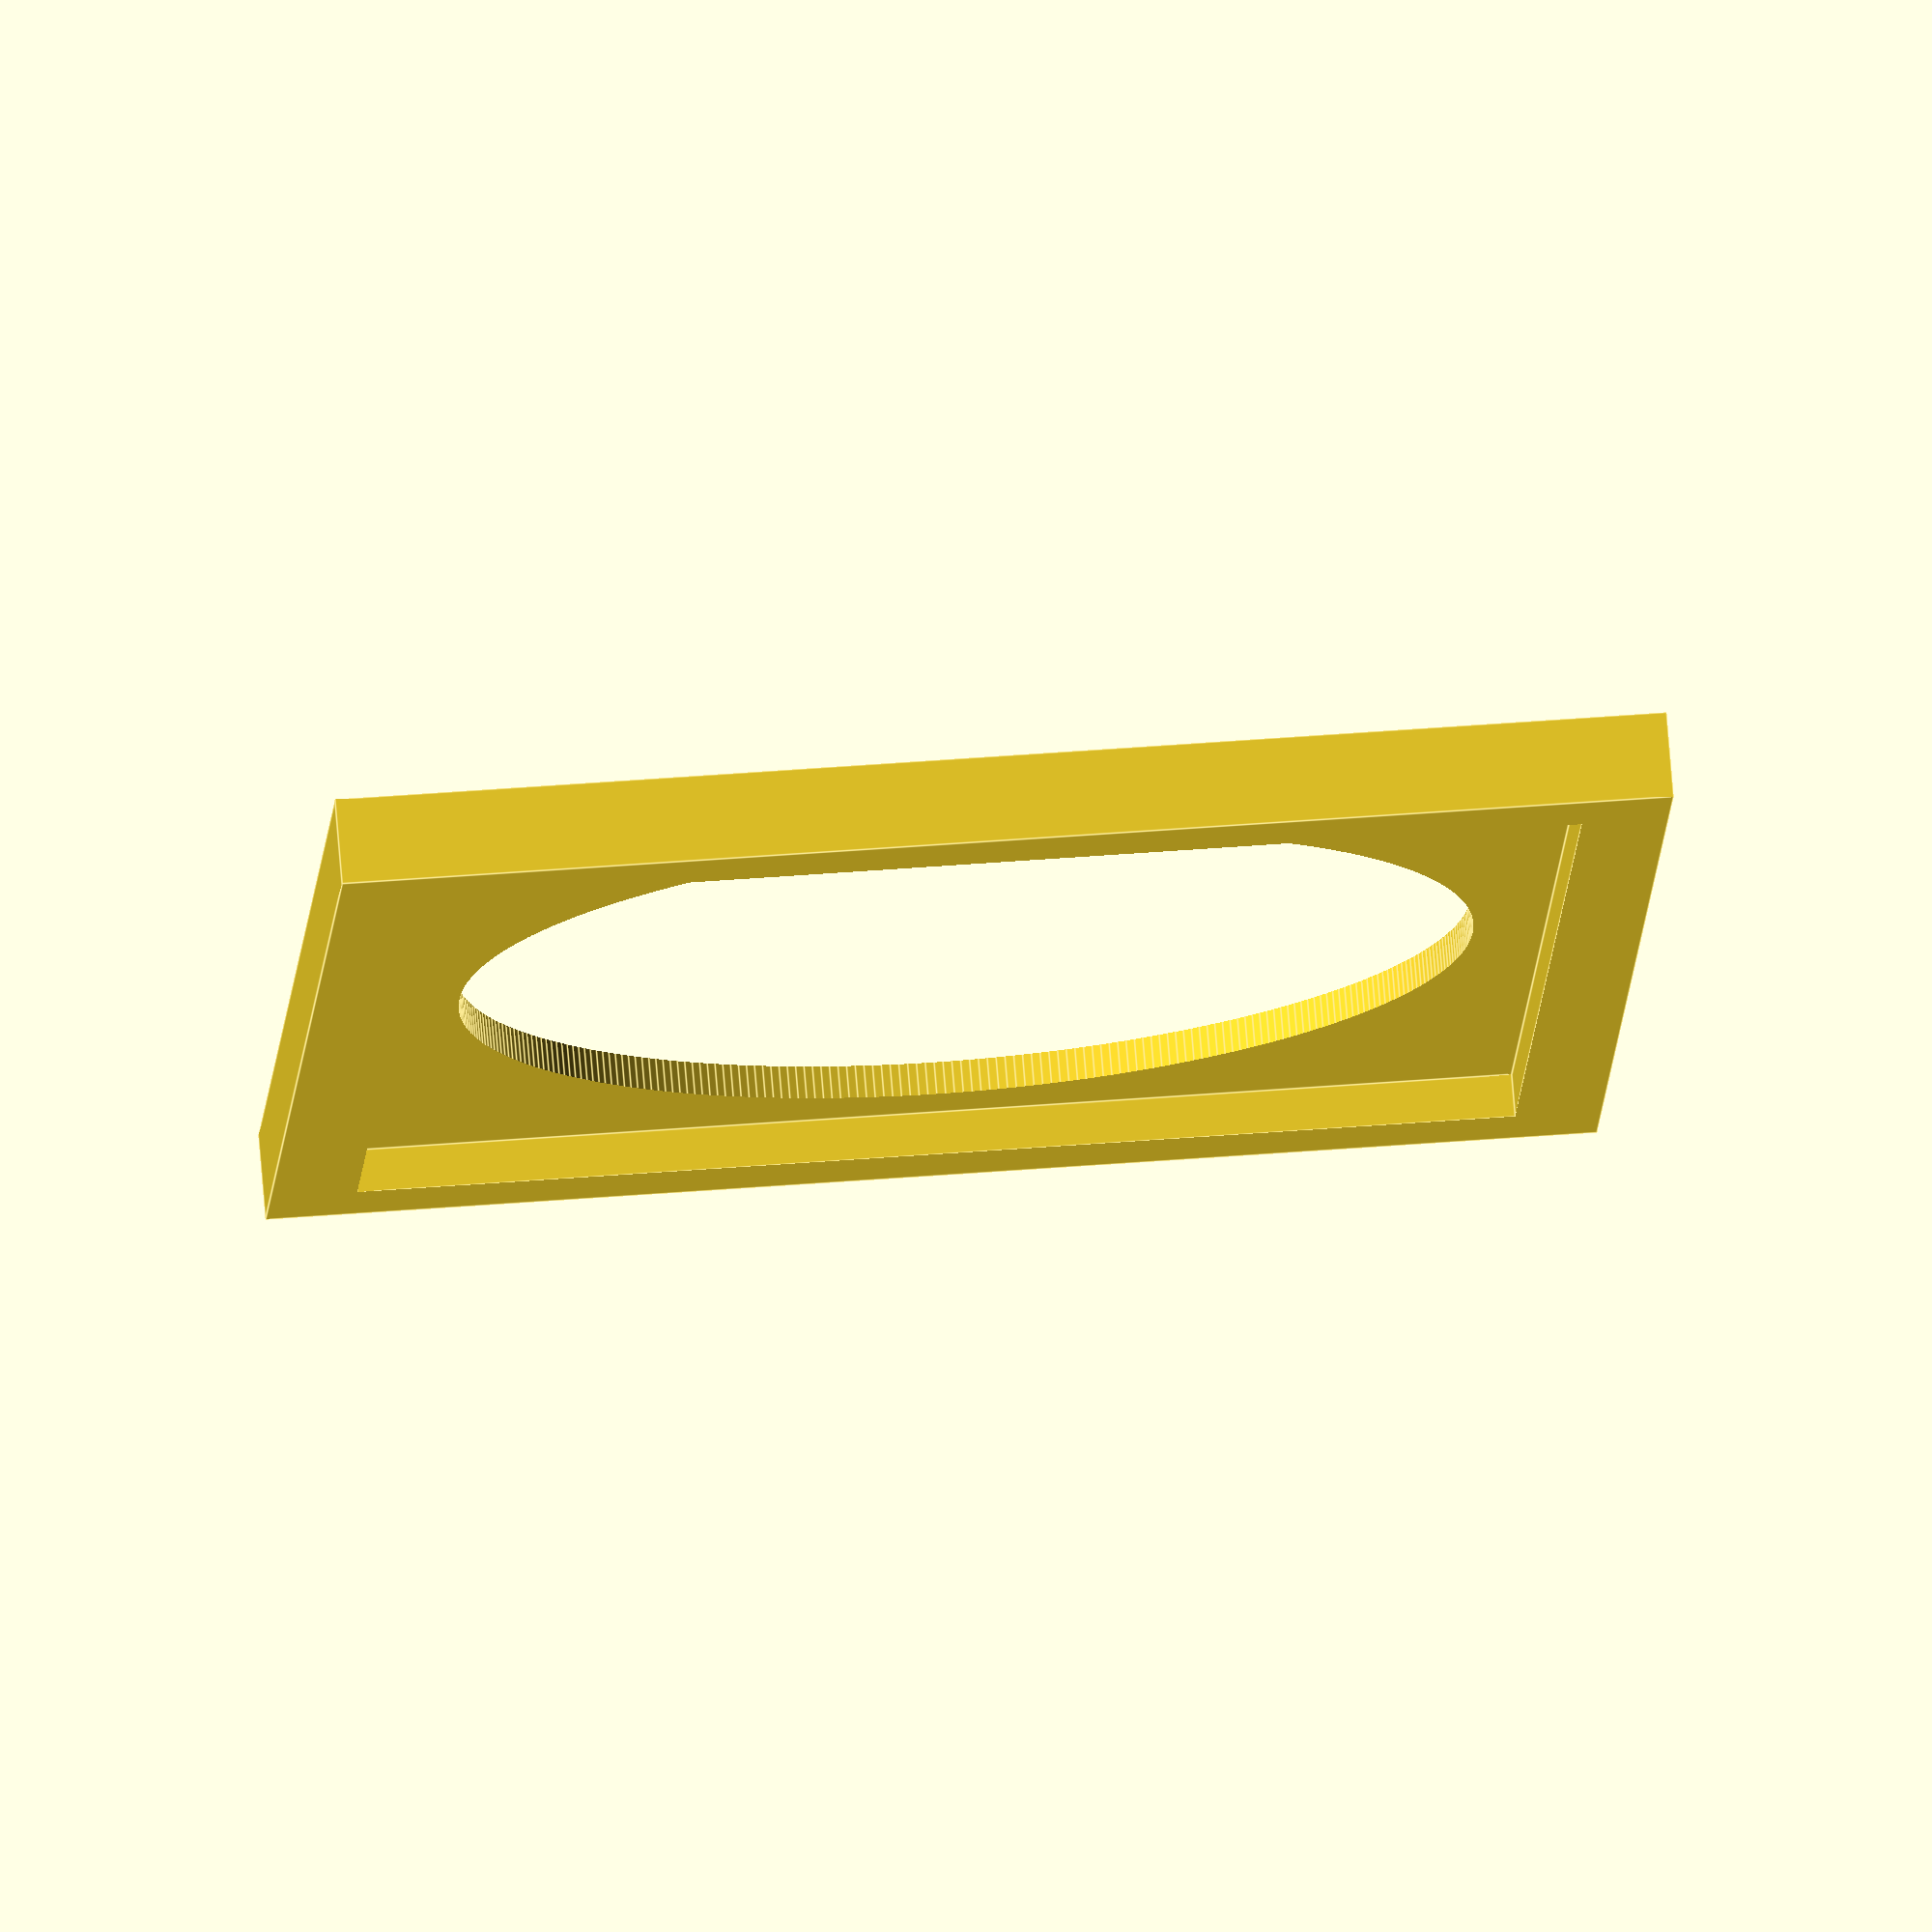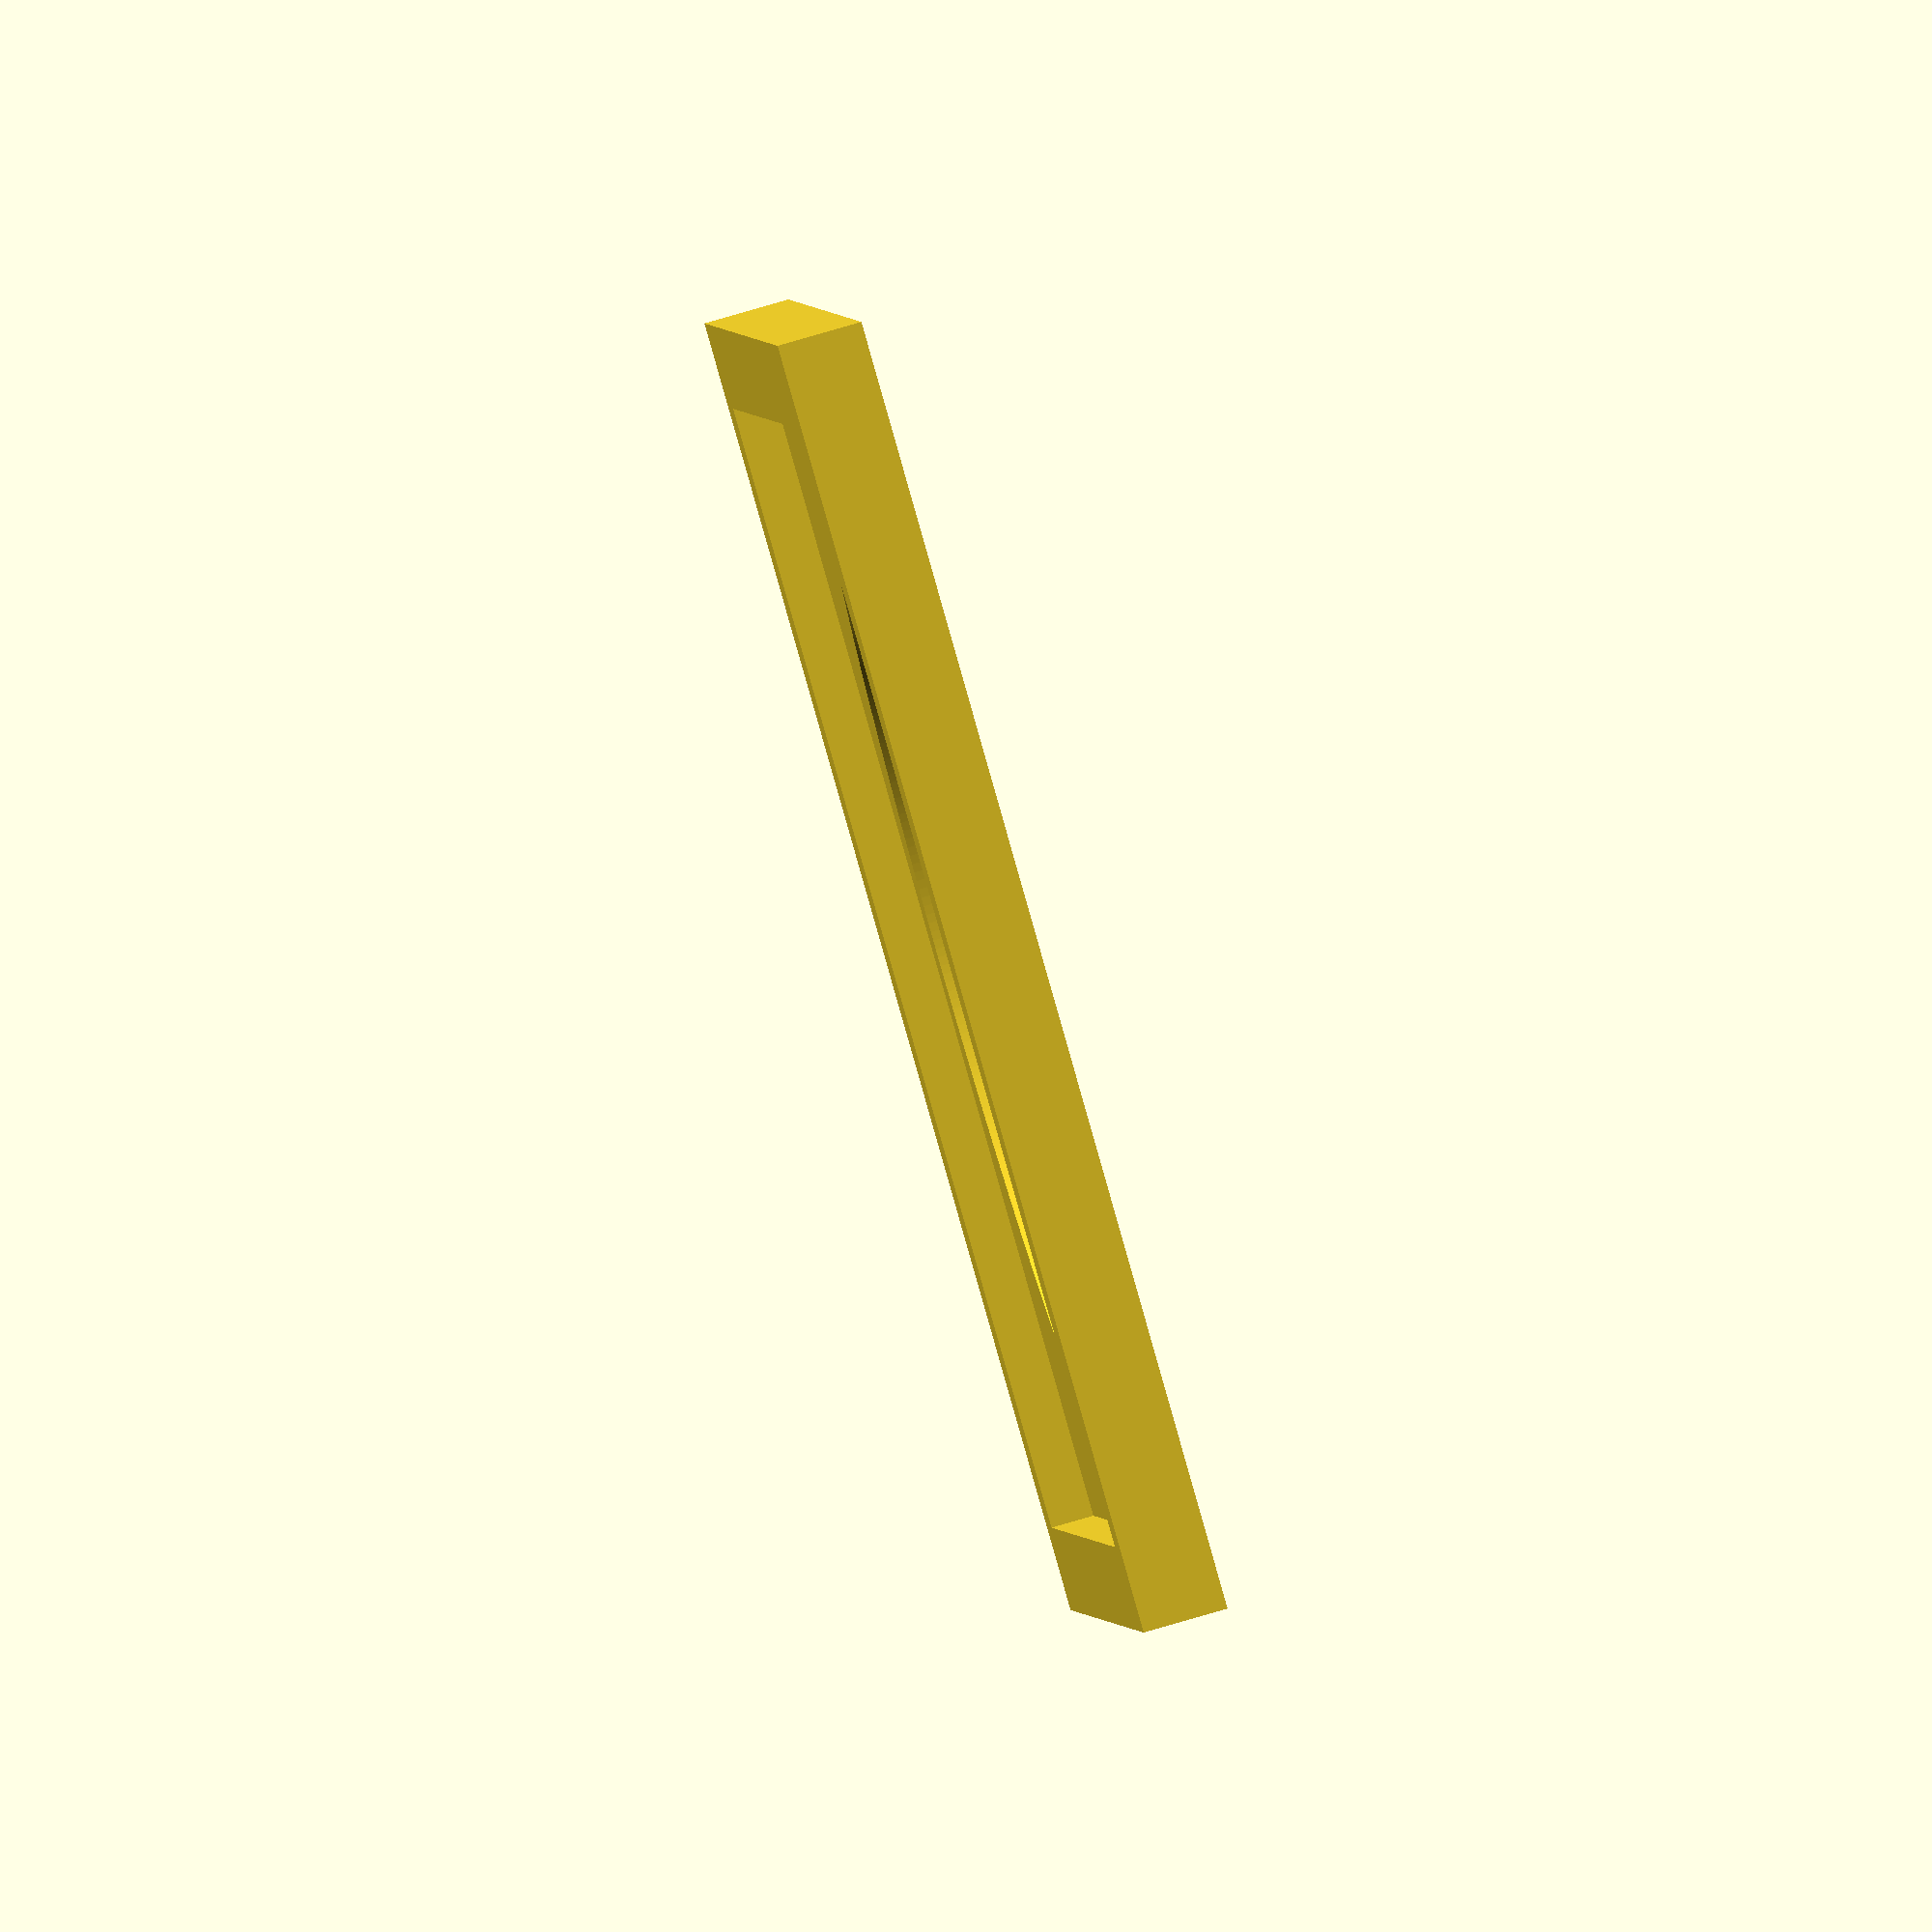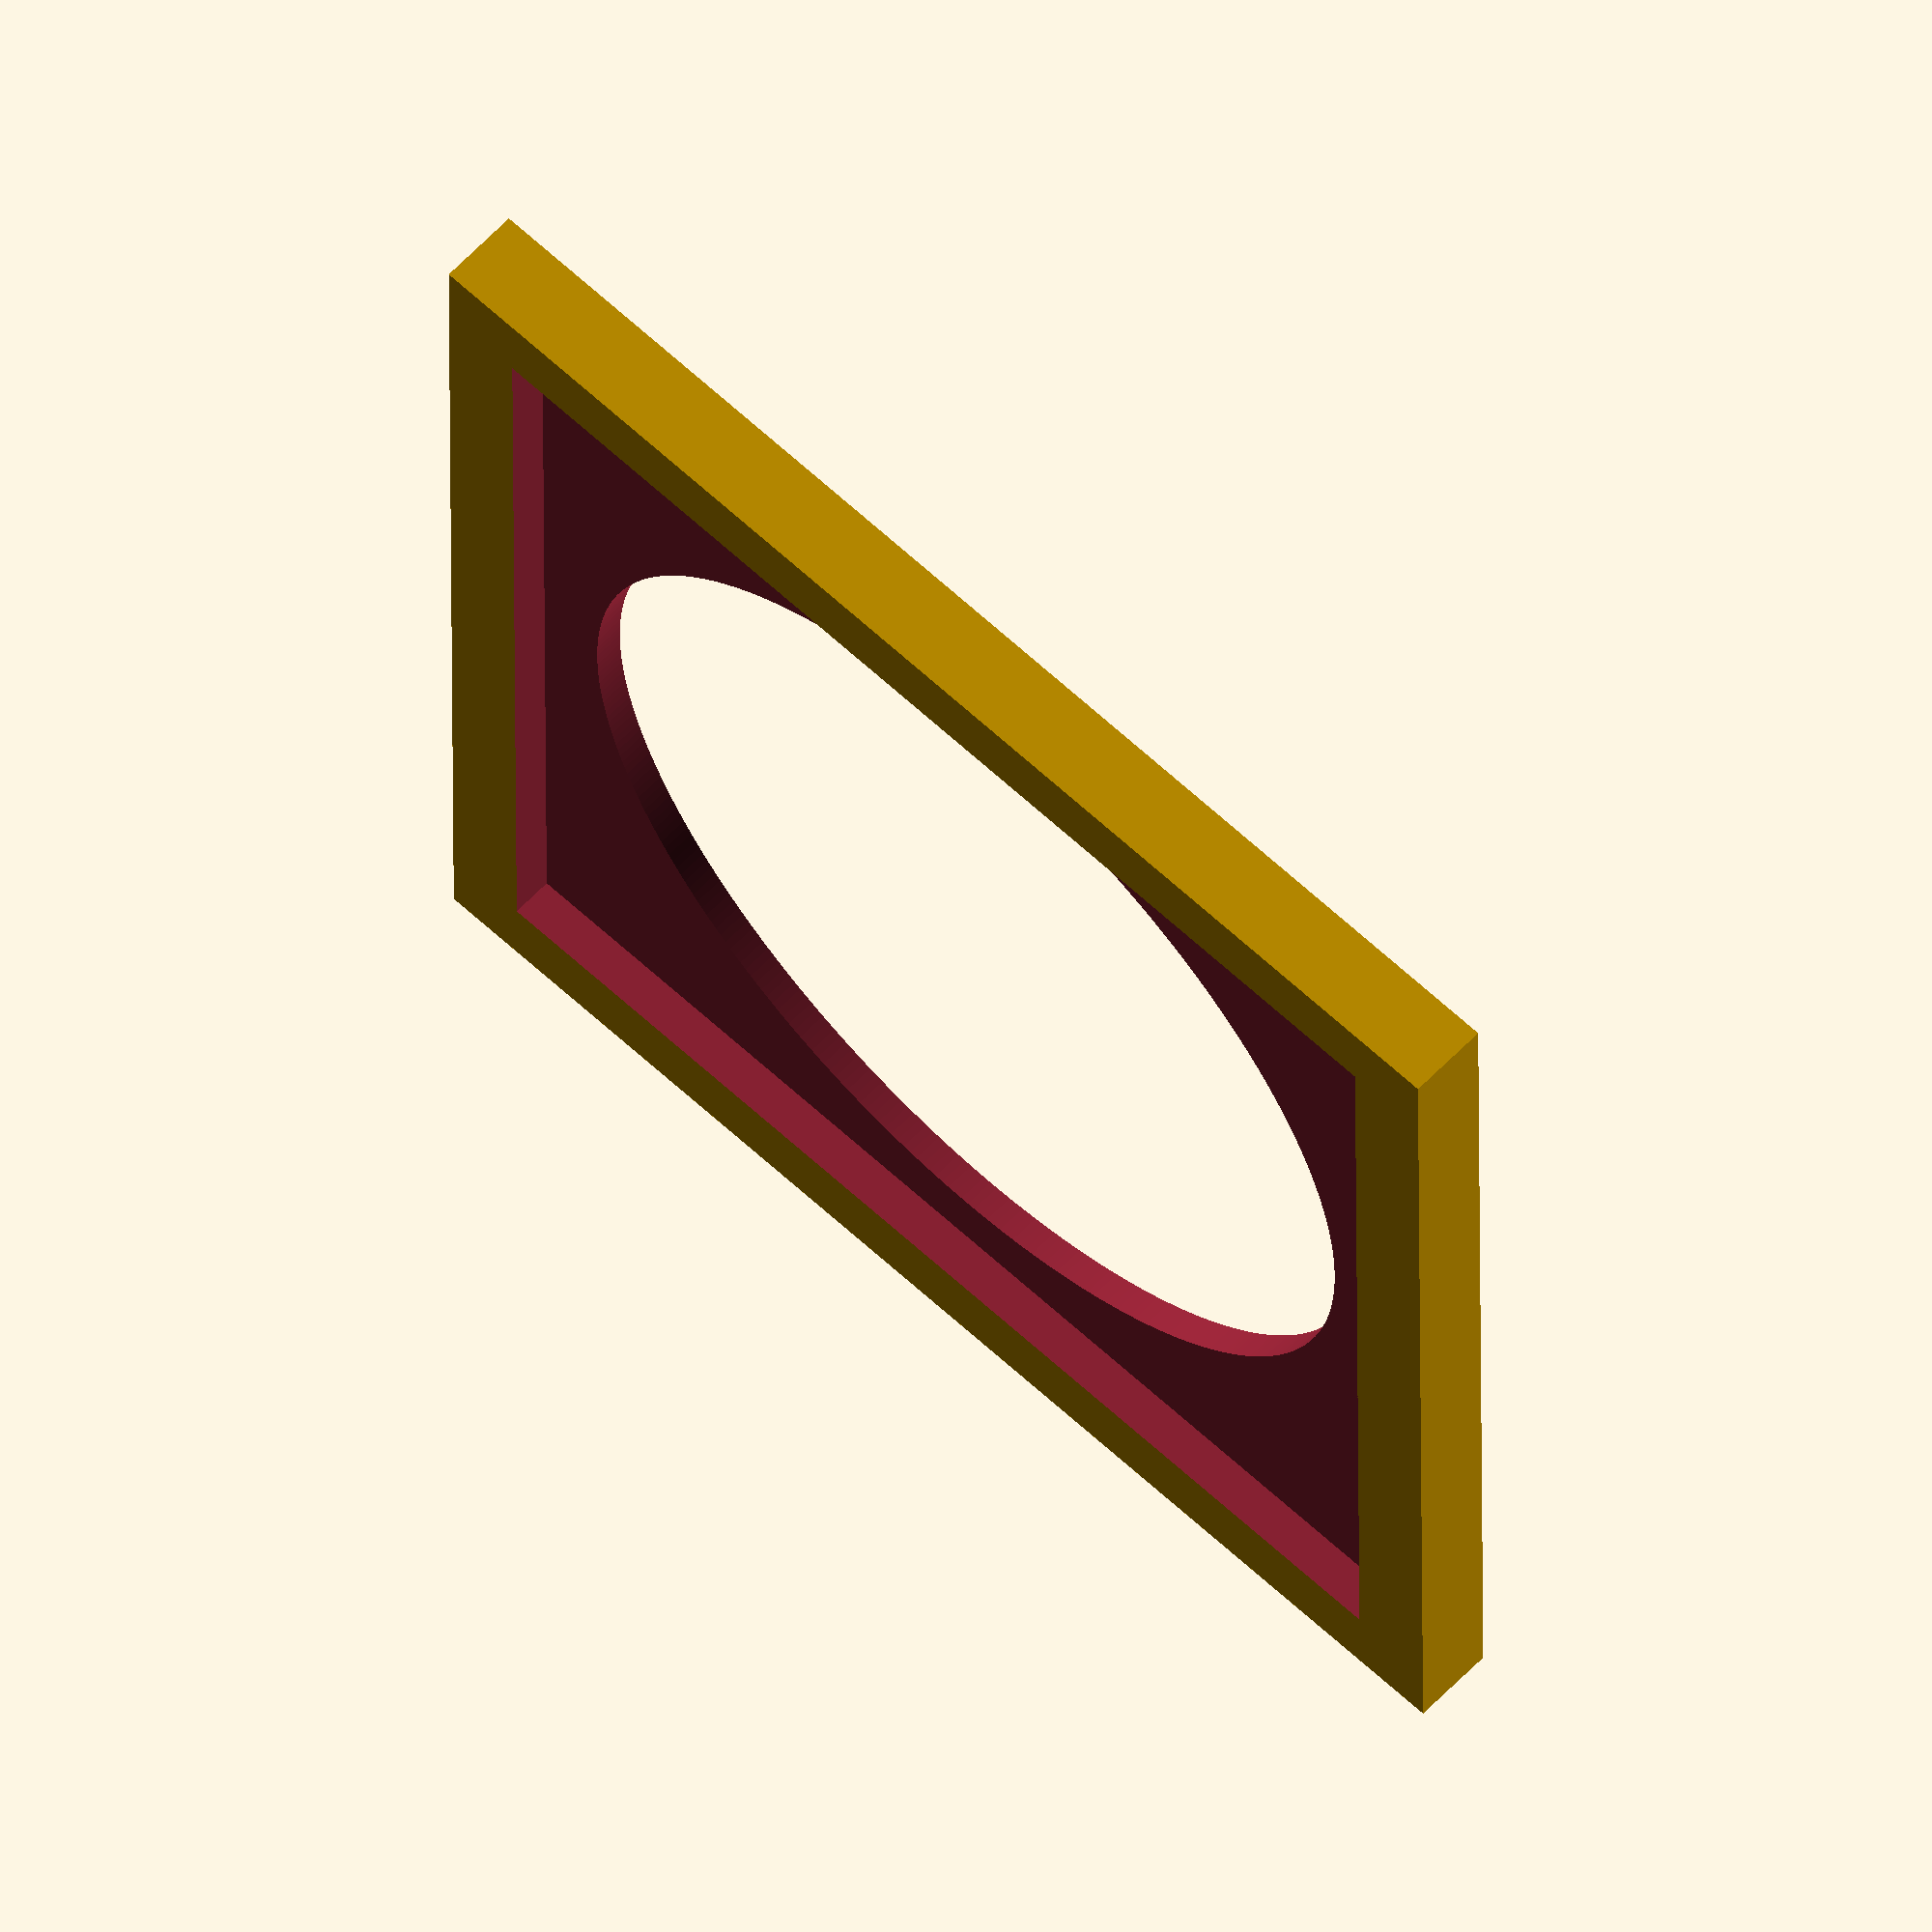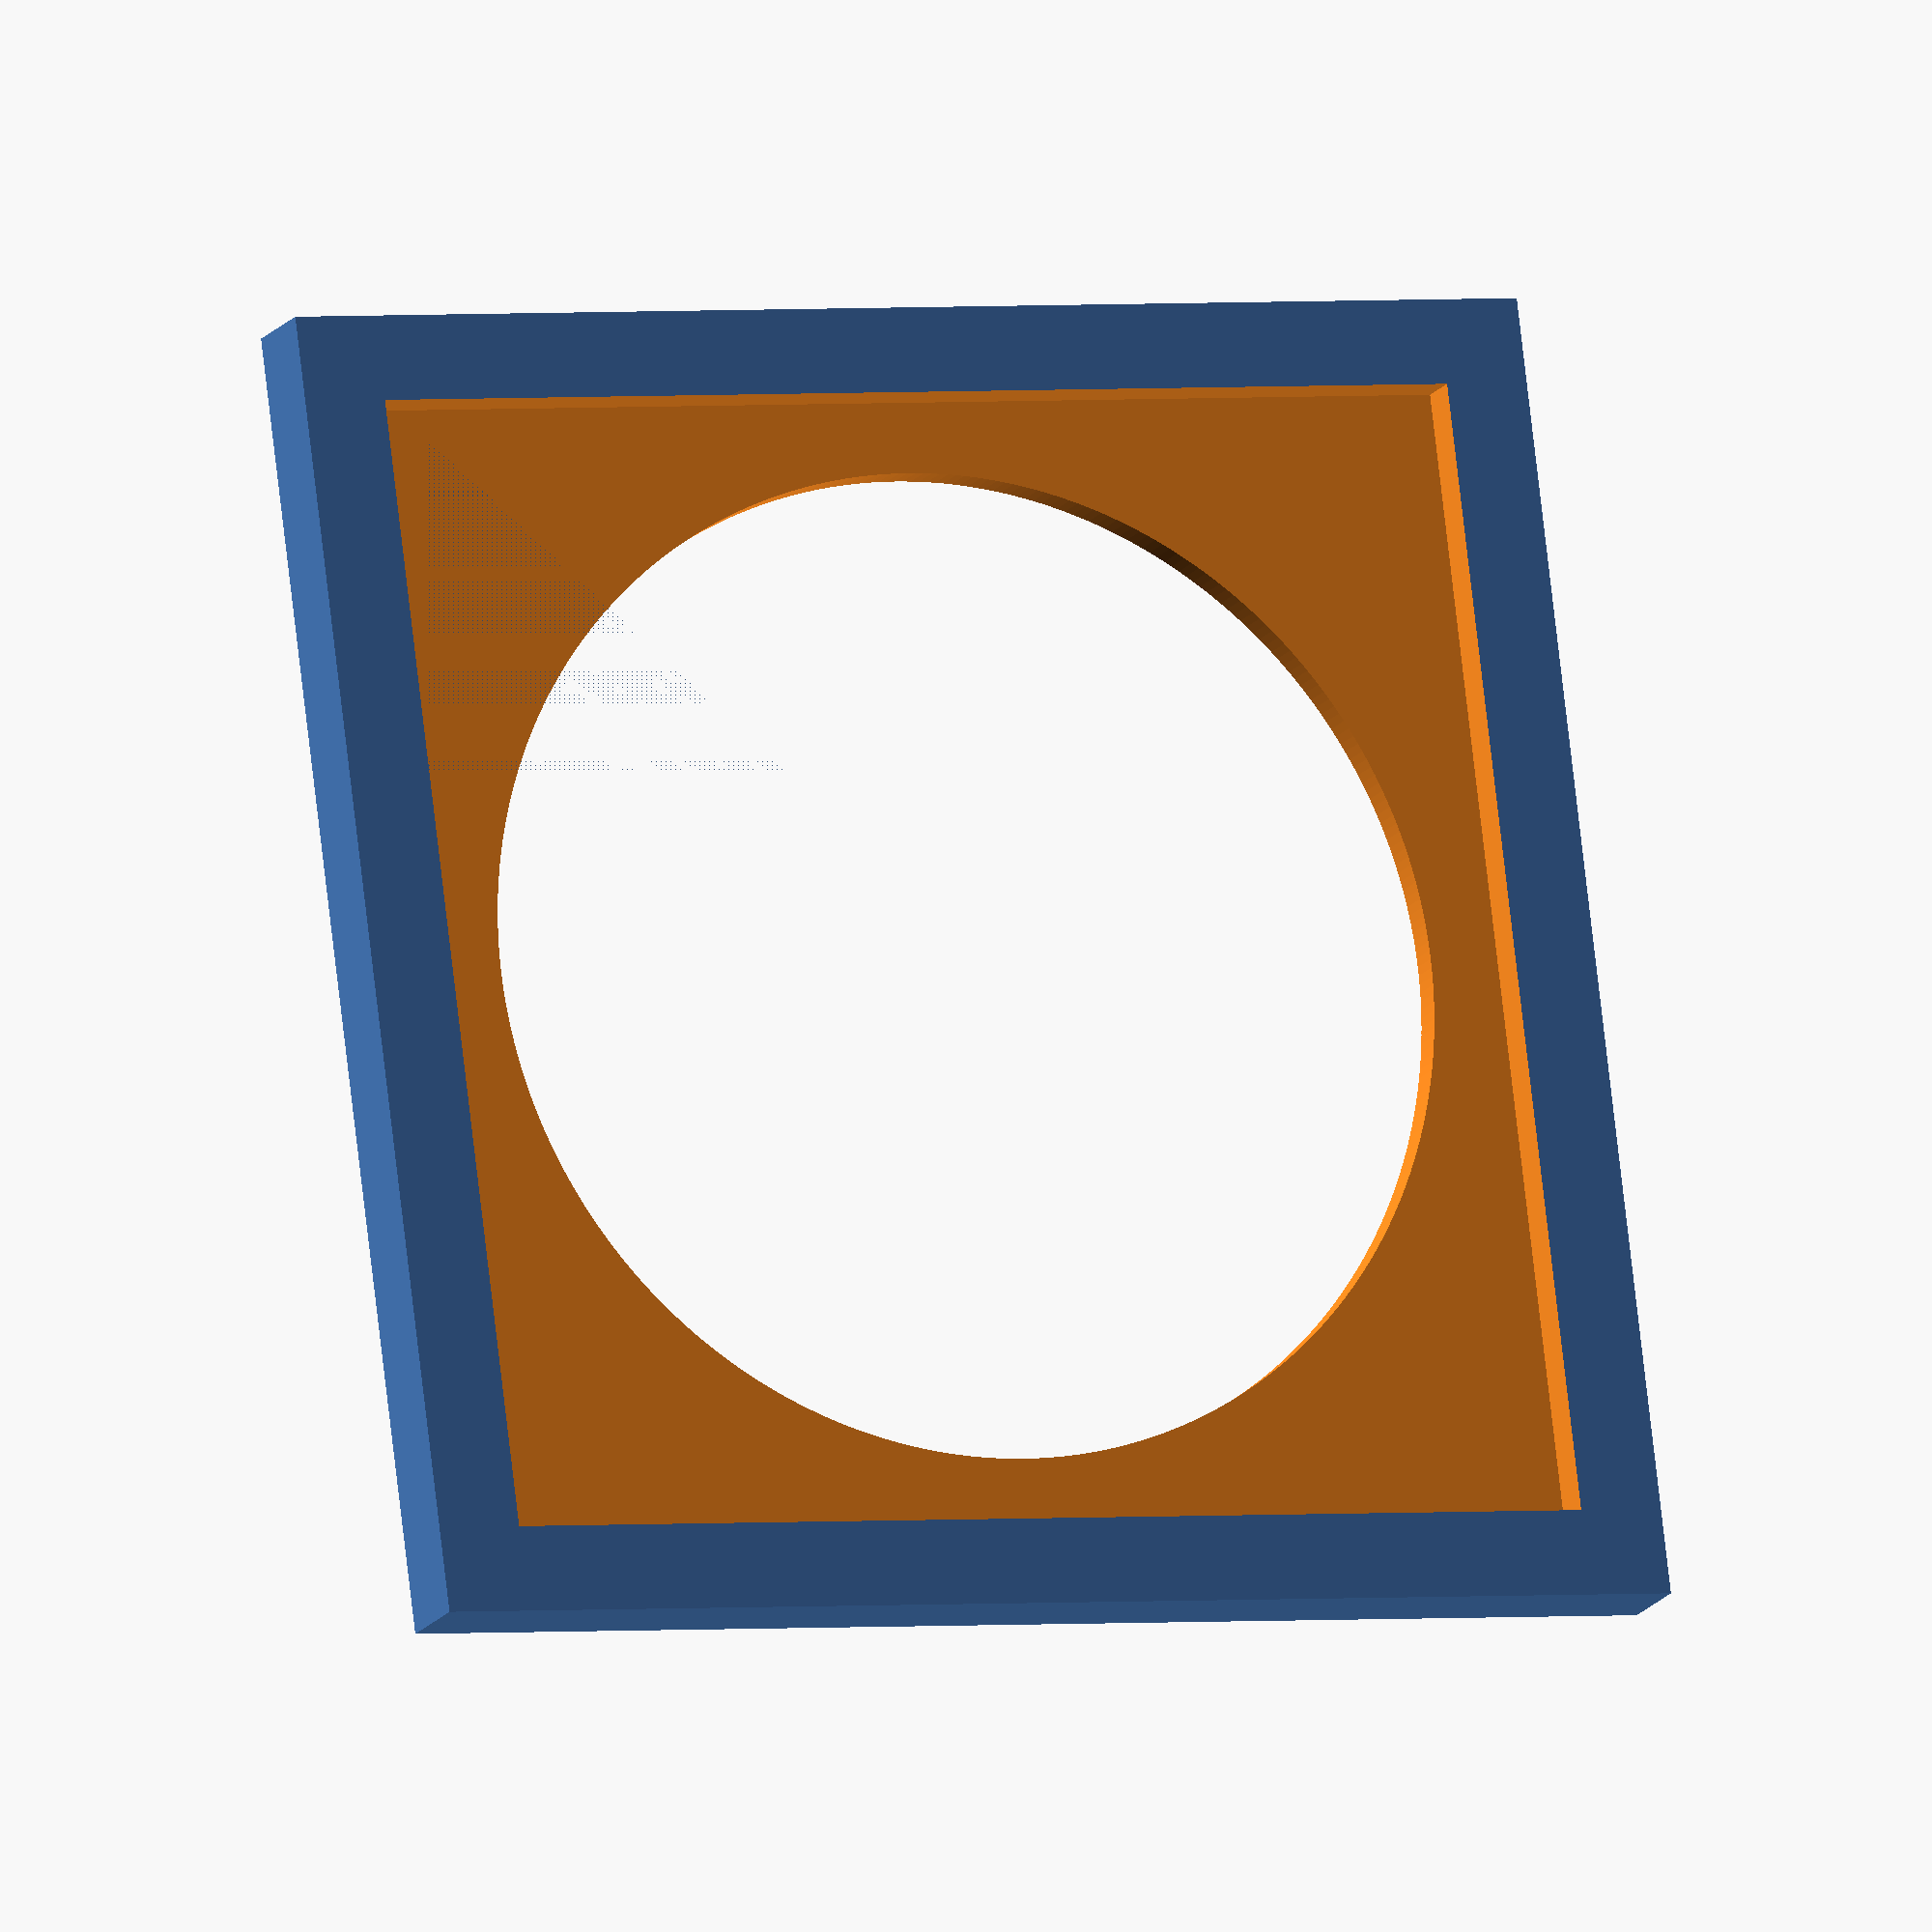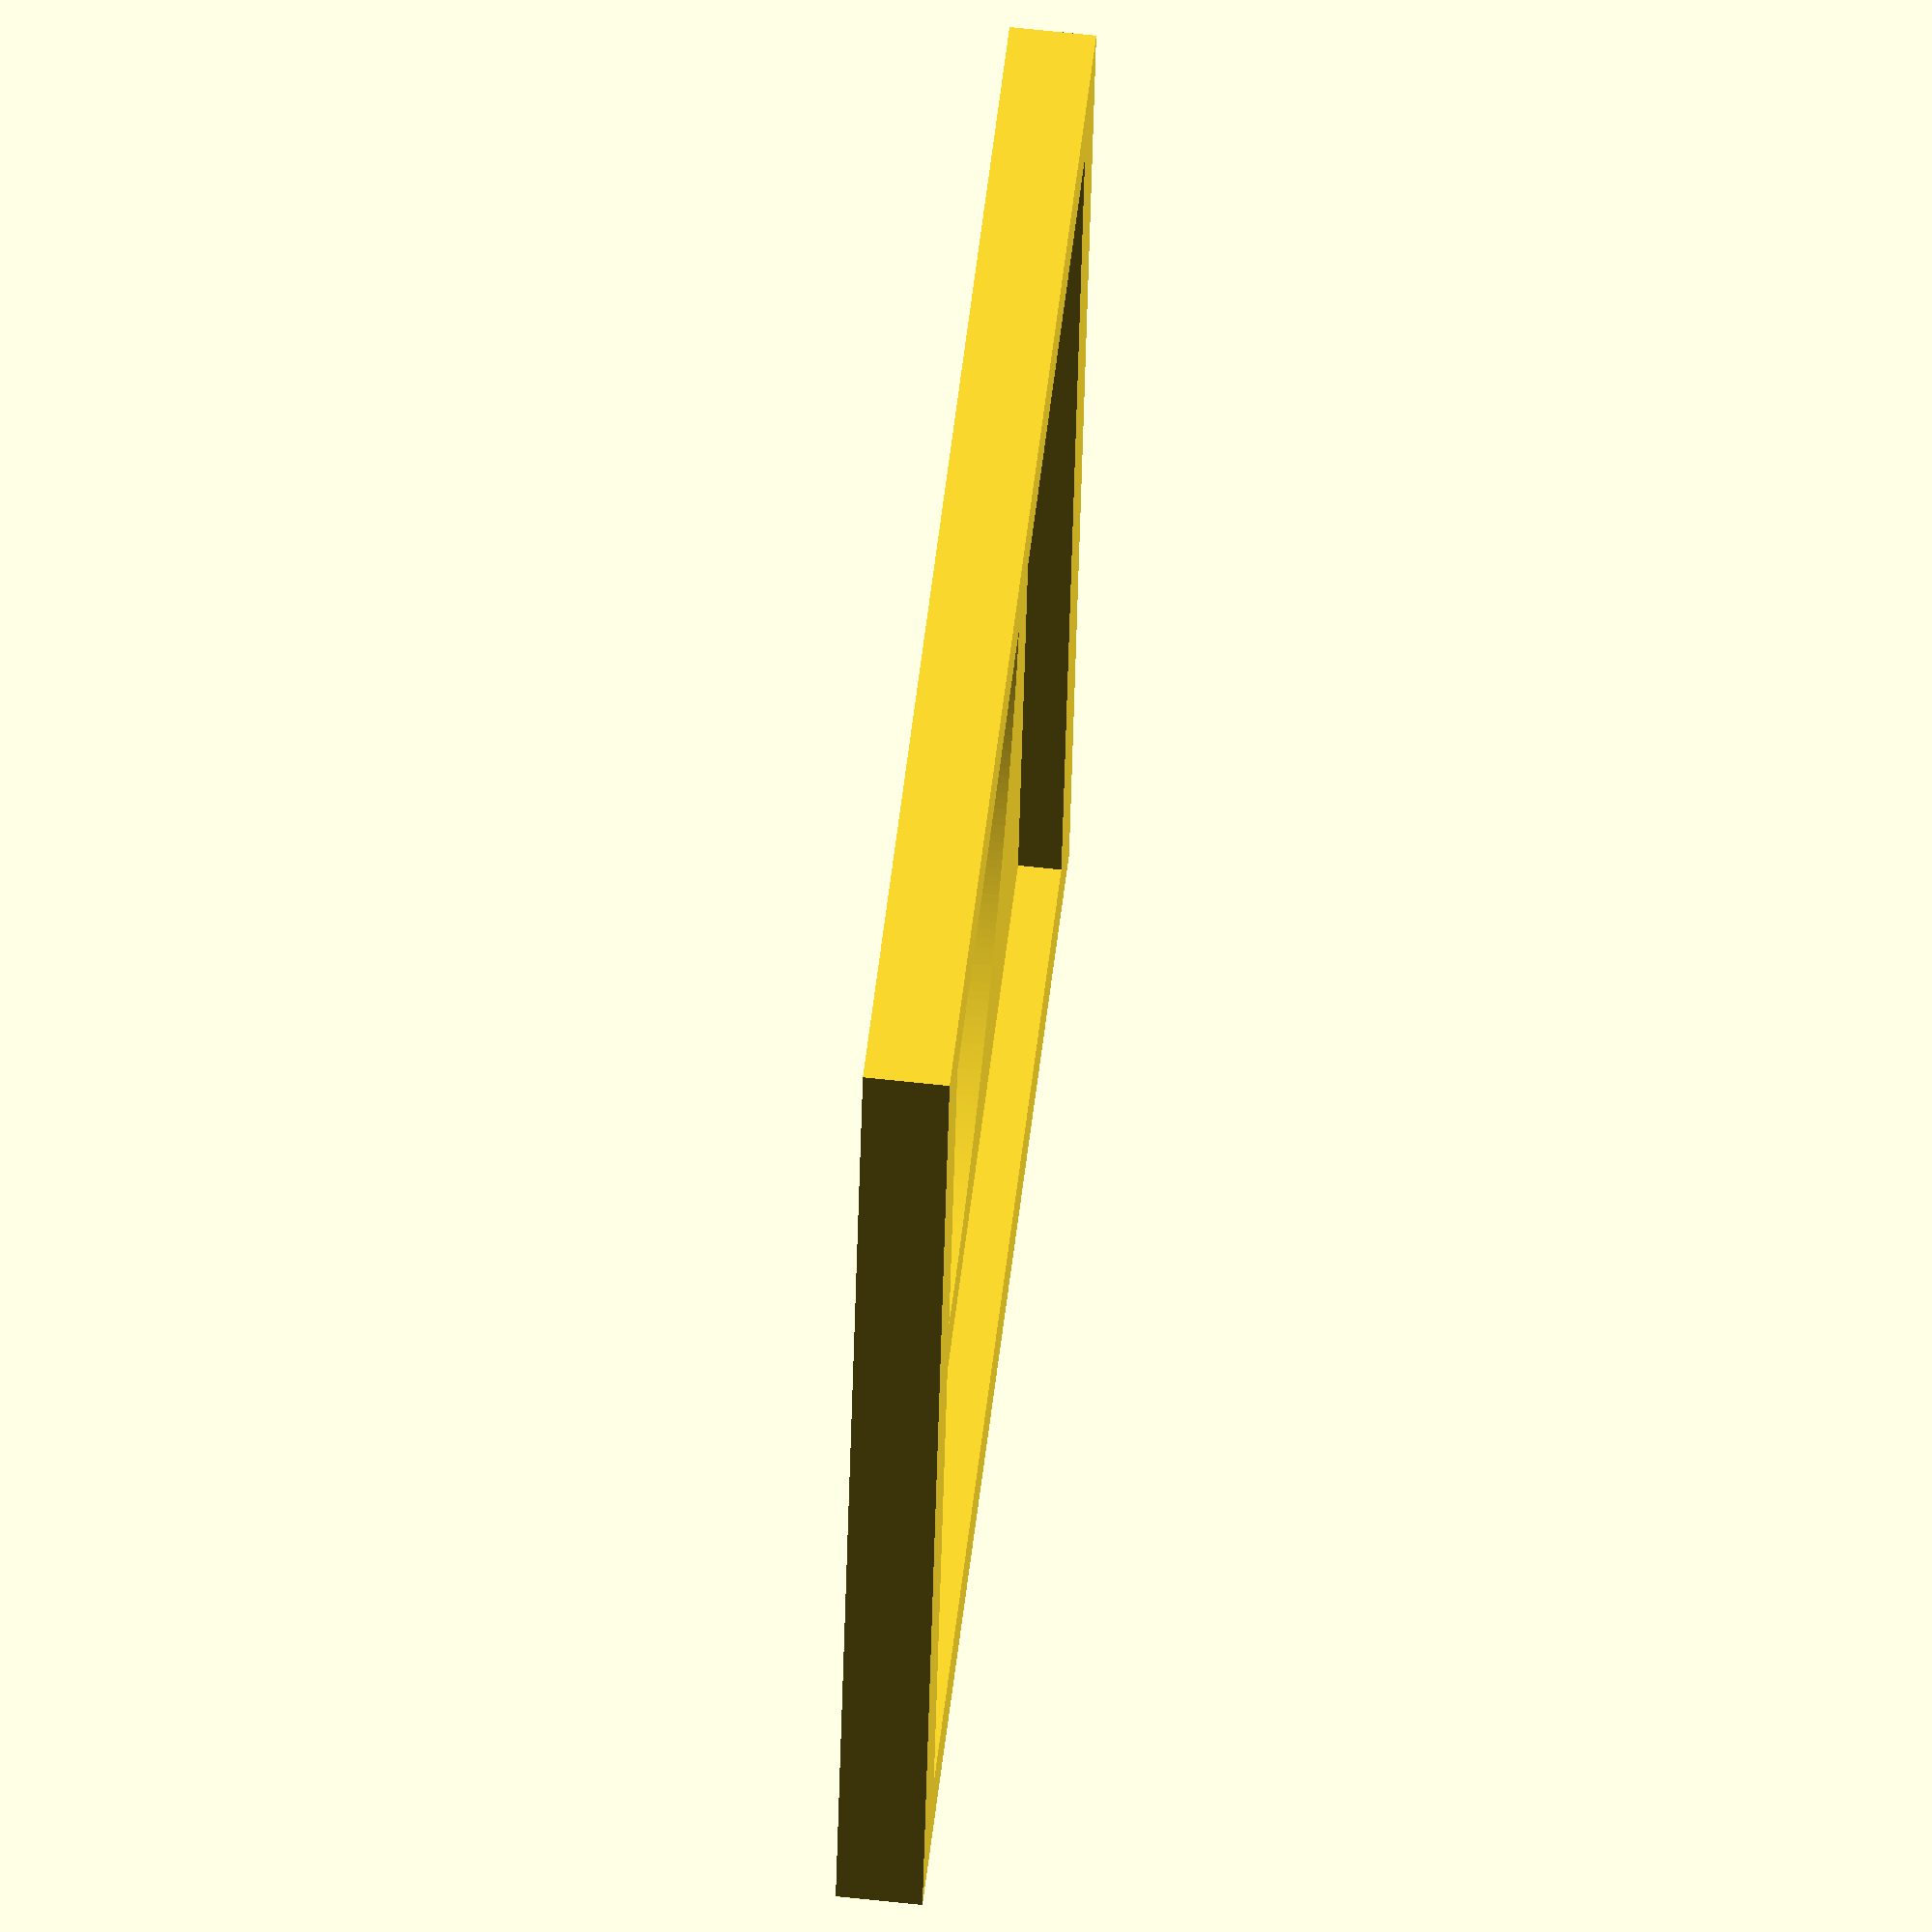
<openscad>
$fa = 1;
$fs = 0.04;

e = 0.01;

module frame_front(
    height,
    depth,
    margin,
    hole_radius,
    lens_board_depth,
    baffle_cut_depth,
) {
    difference() {
        // outer frame
        cube([height, height, depth]);

        // cut for lens board
        translate([margin, margin, -e])
            cube([height - (2 * margin), height- (2 * margin), lens_board_depth + e]);

        // cut out for rear baffles attachment
        translate([margin, margin, depth-baffle_cut_depth+e])
            cube([height - (2 * margin), height- (2 * margin), baffle_cut_depth + e]);

        // cut out for lens
        translate([height/2, height/2, 0])
            cylinder(h=depth + e, r=hole_radius);
    }
}

frame_front(
    height = 184,
    depth = 12,
    margin=12,
    hole_radius=70,
    lens_board_depth=1.5,
    baffle_cut_depth=6
);

</openscad>
<views>
elev=284.3 azim=273.3 roll=355.3 proj=o view=edges
elev=279.9 azim=191.3 roll=73.8 proj=o view=solid
elev=117.6 azim=269.7 roll=136.4 proj=o view=solid
elev=15.9 azim=172.8 roll=336.9 proj=o view=wireframe
elev=297.3 azim=190.5 roll=276.4 proj=o view=solid
</views>
